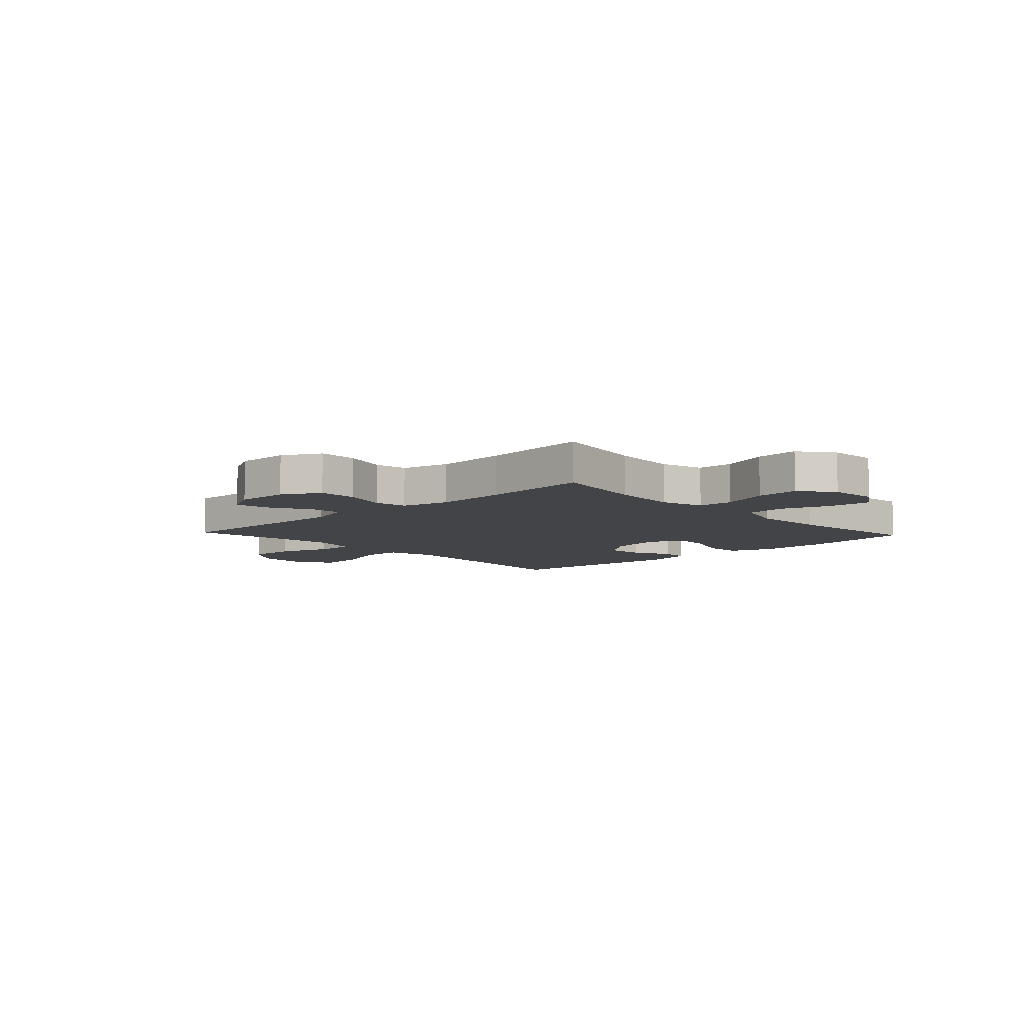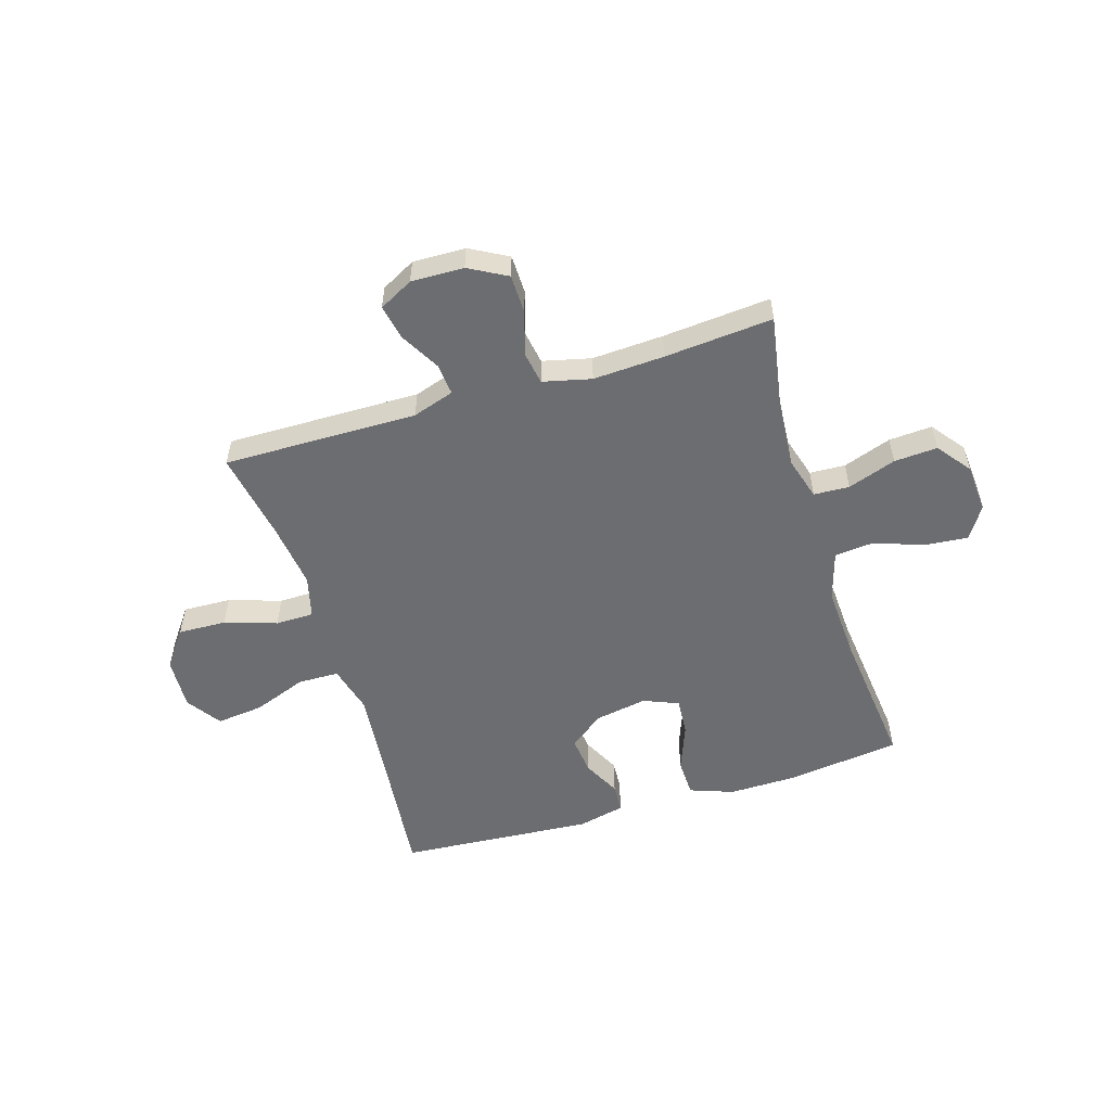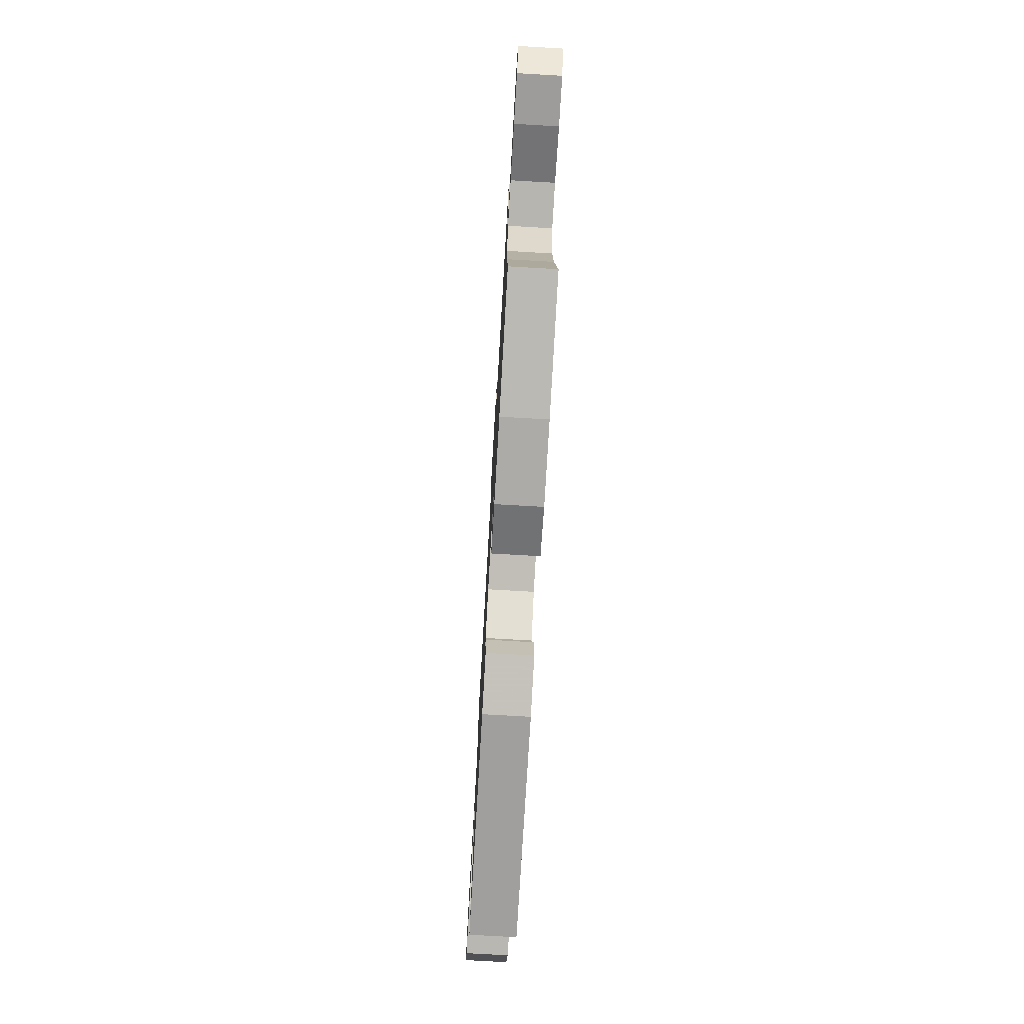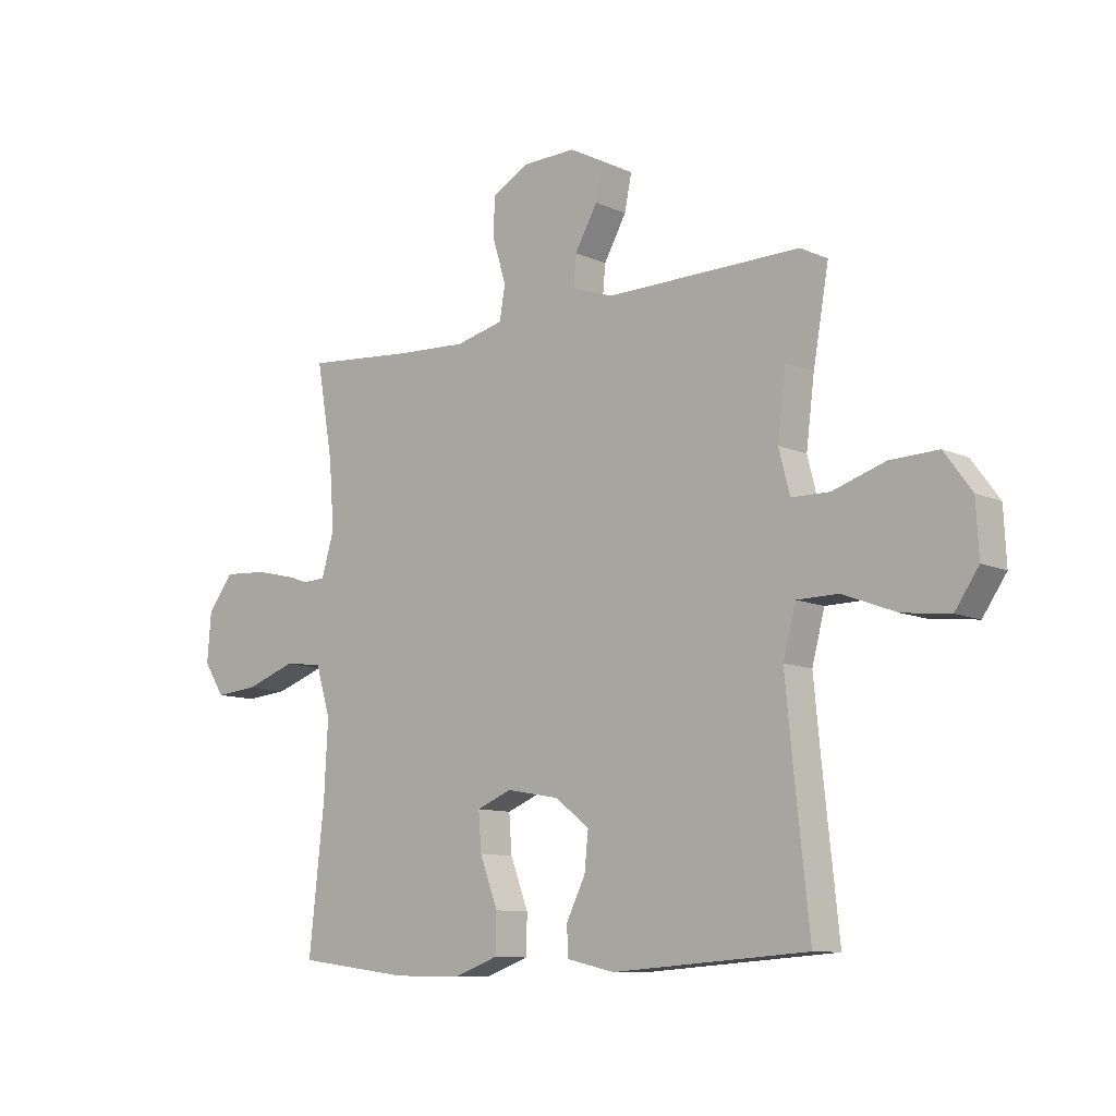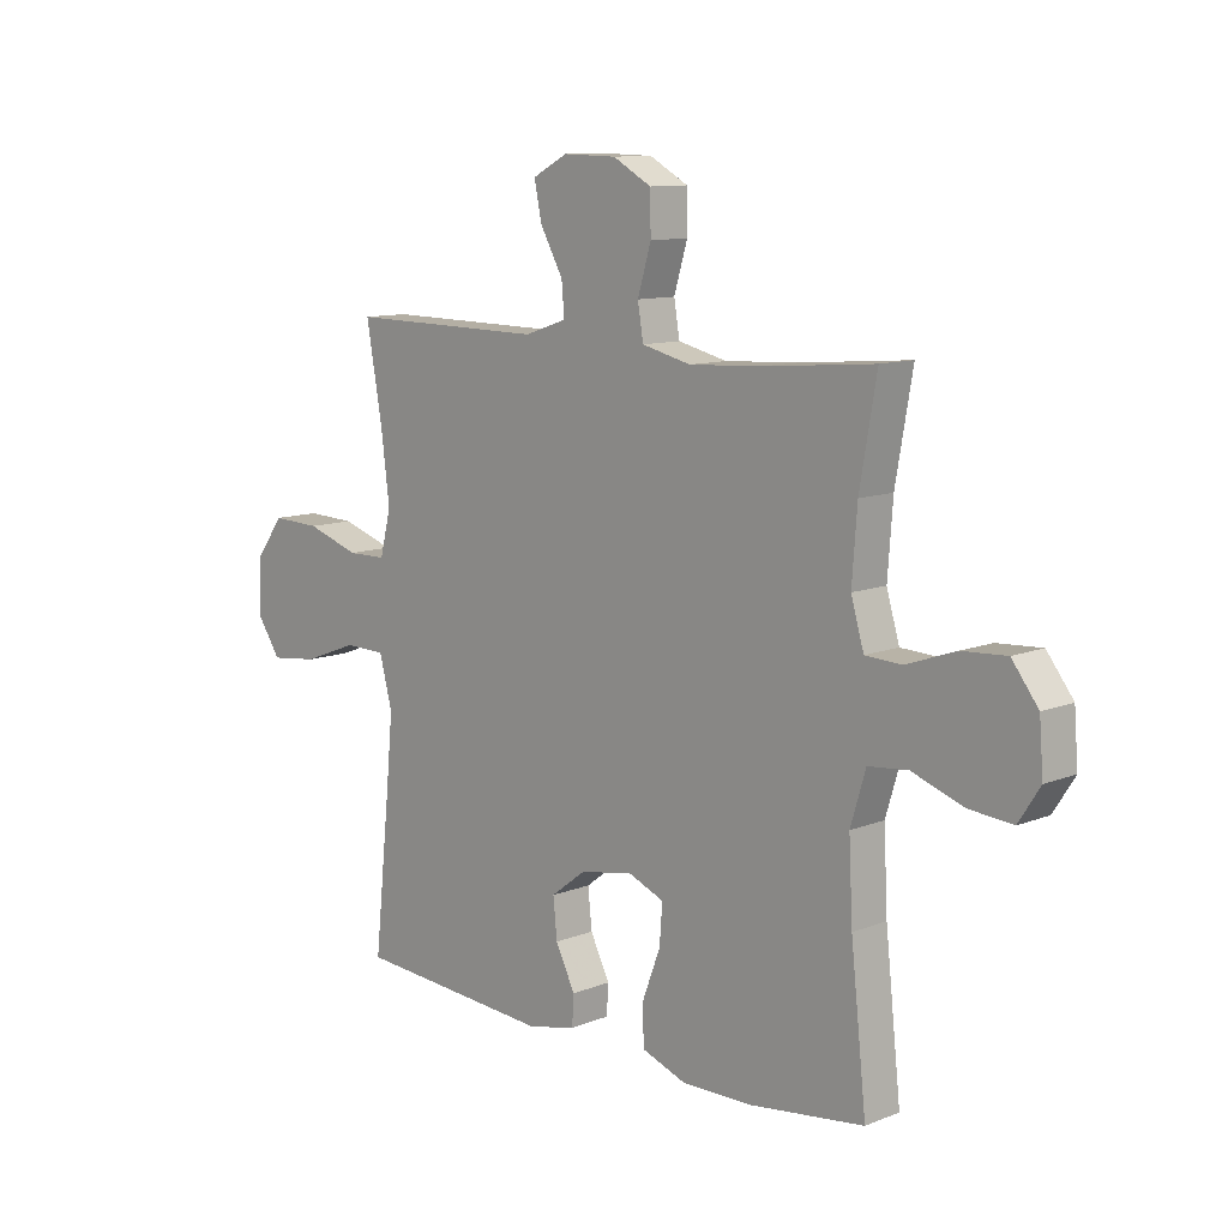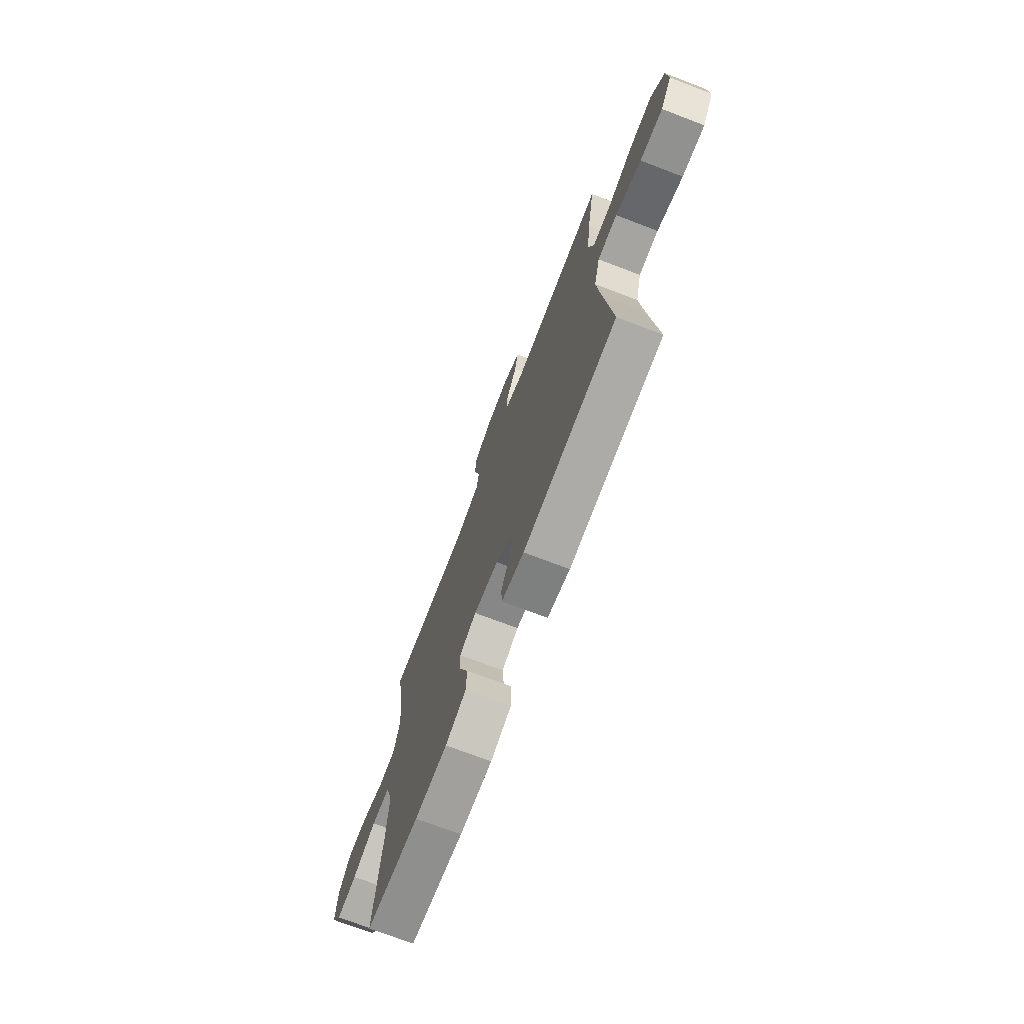
<metadata>
{"format":"obj","ext":"obj","renderer":"f3d","projection":"perspective","resolution":1024,"background":"white","views":[{"elev":-7.7,"azim":43.1,"up":"+Y"},{"elev":-54.0,"azim":17.0,"up":"+Y"},{"elev":-75.4,"azim":86.7,"up":"+Z"},{"elev":-10.1,"azim":-138.8,"up":"+Z"},{"elev":10.8,"azim":45.7,"up":"+Z"},{"elev":-72.5,"azim":-110.9,"up":"+Z"}]}
</metadata>
<code>
v -0.5 0.07 -0.5
v -0.472 0.07 -0.235
v -0.459 0.07 -0.099
v -0.482 0.07 -0.011
v -0.557 0.07 -0.01
v -0.655 0.07 -0.047
v -0.741 0.07 -0.057
v -0.784 0.07 0.006
v -0.779 0.07 0.102
v -0.729 0.07 0.17
v -0.641 0.07 0.167
v -0.546 0.07 0.136
v -0.476 0.07 0.137
v -0.456 0.07 0.215
v -0.471 0.07 0.335
v -0.5 0.07 0.5
v -0.146 0.07 0.496
v -0.07 0.07 0.521
v -0.075 0.07 0.578
v -0.116 0.07 0.651
v -0.129 0.07 0.715
v -0.067 0.07 0.748
v 0.029 0.07 0.746
v 0.098 0.07 0.708
v 0.099 0.07 0.637
v 0.075 0.07 0.557
v 0.085 0.07 0.497
v 0.173 0.07 0.476
v 0.303 0.07 0.483
v 0.5 0.07 0.5
v 0.47 0.07 0.328
v 0.461 0.07 0.206
v 0.484 0.07 0.128
v 0.549 0.07 0.125
v 0.637 0.07 0.156
v 0.716 0.07 0.161
v 0.763 0.07 0.1
v 0.77 0.07 0.011
v 0.732 0.07 -0.048
v 0.654 0.07 -0.041
v 0.563 0.07 -0.009
v 0.492 0.07 -0.016
v 0.465 0.07 -0.106
v 0.472 0.07 -0.242
v 0.5 0.07 -0.5
v 0.294 0.07 -0.527
v 0.169 0.07 -0.529
v 0.089 0.07 -0.5
v 0.087 0.07 -0.43
v 0.12 0.07 -0.343
v 0.125 0.07 -0.274
v 0.061 0.07 -0.248
v -0.034 0.07 -0.265
v -0.097 0.07 -0.313
v -0.09 0.07 -0.382
v -0.055 0.07 -0.452
v -0.058 0.07 -0.505
v -0.144 0.07 -0.525
v -0.5 0 -0.5
v -0.472 0 -0.235
v -0.459 0 -0.099
v -0.482 0 -0.011
v -0.557 0 -0.01
v -0.655 0 -0.047
v -0.741 0 -0.057
v -0.784 0 0.006
v -0.779 0 0.102
v -0.729 0 0.17
v -0.641 0 0.167
v -0.546 0 0.136
v -0.476 0 0.137
v -0.456 0 0.215
v -0.471 0 0.335
v -0.5 0 0.5
v -0.146 0 0.496
v -0.07 0 0.521
v -0.075 0 0.578
v -0.116 0 0.651
v -0.129 0 0.715
v -0.067 0 0.748
v 0.029 0 0.746
v 0.098 0 0.708
v 0.099 0 0.637
v 0.075 0 0.557
v 0.085 0 0.497
v 0.173 0 0.476
v 0.303 0 0.483
v 0.5 0 0.5
v 0.47 0 0.328
v 0.461 0 0.206
v 0.484 0 0.128
v 0.549 0 0.125
v 0.637 0 0.156
v 0.716 0 0.161
v 0.763 0 0.1
v 0.77 0 0.011
v 0.732 0 -0.048
v 0.654 0 -0.041
v 0.563 0 -0.009
v 0.492 0 -0.016
v 0.465 0 -0.106
v 0.472 0 -0.242
v 0.5 0 -0.5
v 0.294 0 -0.527
v 0.169 0 -0.529
v 0.089 0 -0.5
v 0.087 0 -0.43
v 0.12 0 -0.343
v 0.125 0 -0.274
v 0.061 0 -0.248
v -0.034 0 -0.265
v -0.097 0 -0.313
v -0.09 0 -0.382
v -0.055 0 -0.452
v -0.058 0 -0.505
v -0.144 0 -0.525
f 58 1 2
f 57 58 2
f 56 57 2
f 55 56 2
f 54 55 2 3
f 53 54 3 4
f 52 53 4
f 51 52 4
f 48 49 50
f 47 48 50
f 46 47 50
f 45 46 50
f 44 45 50
f 43 44 50 51
f 42 43 51 4
f 39 40 41
f 38 39 41
f 37 38 41
f 36 37 41
f 35 36 41
f 34 35 41
f 42 4 5
f 41 42 5
f 34 41 5
f 33 34 5
f 29 30 31
f 28 29 31 32
f 32 33 5
f 28 32 5
f 27 28 5
f 24 25 26
f 23 24 26
f 22 23 26
f 21 22 26
f 20 21 26
f 19 20 26
f 18 19 26 27
f 15 16 17
f 17 18 27
f 15 17 27
f 14 15 27
f 10 11 12
f 9 10 12
f 8 9 12
f 7 8 12
f 6 7 12
f 5 6 12
f 5 12 13
f 27 5 13
f 13 14 27
f 60 59 116
f 60 116 115
f 60 115 114
f 60 114 113
f 61 60 113 112
f 62 61 112 111
f 62 111 110
f 62 110 109
f 108 107 106
f 108 106 105
f 108 105 104
f 108 104 103
f 108 103 102
f 109 108 102 101
f 62 109 101 100
f 99 98 97
f 99 97 96
f 99 96 95
f 99 95 94
f 99 94 93
f 99 93 92
f 63 62 100
f 63 100 99
f 63 99 92
f 63 92 91
f 89 88 87
f 90 89 87 86
f 63 91 90
f 63 90 86
f 63 86 85
f 84 83 82
f 84 82 81
f 84 81 80
f 84 80 79
f 84 79 78
f 84 78 77
f 85 84 77 76
f 75 74 73
f 85 76 75
f 85 75 73
f 85 73 72
f 70 69 68
f 70 68 67
f 70 67 66
f 70 66 65
f 70 65 64
f 70 64 63
f 71 70 63
f 71 63 85
f 85 72 71
f 1 59 60 2
f 2 60 61 3
f 3 61 62 4
f 4 62 63 5
f 5 63 64 6
f 6 64 65 7
f 7 65 66 8
f 8 66 67 9
f 9 67 68 10
f 10 68 69 11
f 11 69 70 12
f 12 70 71 13
f 13 71 72 14
f 14 72 73 15
f 15 73 74 16
f 16 74 75 17
f 17 75 76 18
f 18 76 77 19
f 19 77 78 20
f 20 78 79 21
f 21 79 80 22
f 22 80 81 23
f 23 81 82 24
f 24 82 83 25
f 25 83 84 26
f 26 84 85 27
f 27 85 86 28
f 28 86 87 29
f 29 87 88 30
f 30 88 89 31
f 31 89 90 32
f 32 90 91 33
f 33 91 92 34
f 34 92 93 35
f 35 93 94 36
f 36 94 95 37
f 37 95 96 38
f 38 96 97 39
f 39 97 98 40
f 40 98 99 41
f 41 99 100 42
f 42 100 101 43
f 43 101 102 44
f 44 102 103 45
f 45 103 104 46
f 46 104 105 47
f 47 105 106 48
f 48 106 107 49
f 49 107 108 50
f 50 108 109 51
f 51 109 110 52
f 52 110 111 53
f 53 111 112 54
f 54 112 113 55
f 55 113 114 56
f 56 114 115 57
f 57 115 116 58
f 58 116 59 1

</code>
